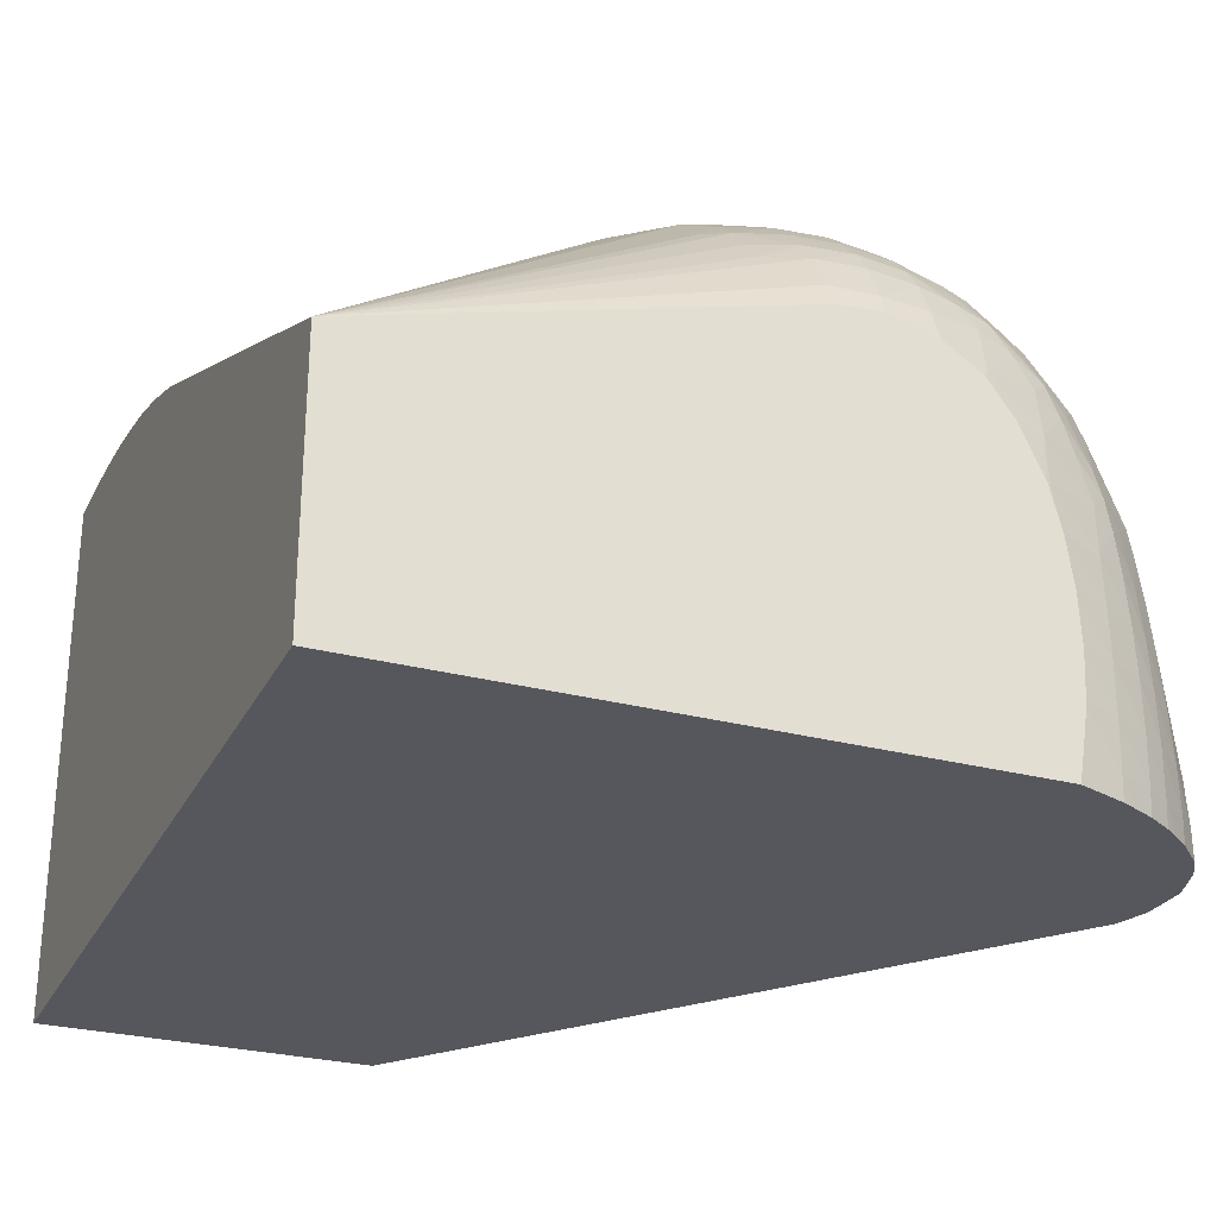
<metadata>
{"format":"obj","ext":"obj","renderer":"f3d","projection":"perspective","resolution":1024,"background":"white","views":[{"elev":-27.5,"azim":67.8,"up":"+Z"}]}
</metadata>
<code>
v -0.01018 0.03858 0.03258
v -0.01154 0.03852 0.03258
v -0.01018 0.03854 0.03325
v -0.009158 0.03816 0.0346
v -0.009082 0.03821 0.03325
v -0.009075 0.03823 0.03258
v -0.01154 0.03846 0.03325
v -0.01018 0.03842 0.0346
v -0.01199 0.03836 0.03258
v -0.01233 0.03807 0.0346
v -0.01226 0.03802 0.03548
v -0.009295 0.0381 0.03596
v -0.008479 0.03779 0.0346
v -0.008403 0.03782 0.03325
v -0.008729 0.03803 0.03258
v -0.01154 0.03833 0.0346
v -0.01095 0.03802 0.03812
v -0.01018 0.03828 0.03596
v -0.009419 0.03804 0.03696
v -0.01248 0.03817 0.03258
v -0.01759 0.03526 0.0431
v -0.0121 0.03796 0.03639
v -0.01561 0.03599 0.04274
v -0.008618 0.03772 0.03596
v -0.007895 0.03686 0.03867
v -0.007801 0.03696 0.03732
v -0.007734 0.03704 0.03596
v -0.007699 0.03711 0.0346
v -0.008396 0.03782 0.03258
v -0.007699 0.03714 0.03325
v -0.01118 0.03808 0.03732
v -0.01161 0.03816 0.03594
v -0.01154 0.03755 0.04003
v -0.01154 0.03727 0.04139
v -0.01018 0.03759 0.04003
v -0.0106 0.03802 0.03812
v -0.0129 0.03701 0.04139
v -0.01017 0.03809 0.03738
v -0.009701 0.03798 0.03787
v -0.008826 0.03745 0.03867
v -0.008909 0.0377 0.03738
v -0.02924 0.02512 0.03258
v -0.02924 0.02792 0.04012
v -0.02924 0.02821 0.04139
v -0.02482 0.03148 0.04274
v -0.02307 0.03257 0.04207
v -0.02314 0.03261 0.04297
v -0.02123 0.03368 0.04274
v -0.02055 0.03402 0.04274
v -0.02051 0.034 0.0437
v -0.0182 0.03504 0.04269
v -0.01832 0.03479 0.0441
v -0.01728 0.03516 0.0441
v -0.01661 0.03539 0.0441
v -0.01369 0.03667 0.04222
v -0.01186 0.0379 0.03732
v -0.01419 0.03643 0.0427
v -0.008027 0.03674 0.04003
v -0.007219 0.03614 0.03867
v -0.007122 0.03623 0.03732
v -0.007057 0.03628 0.03596
v -0.007022 0.03631 0.0346
v -0.007713 0.03714 0.03258
v -0.00702 0.03629 0.03325
v -0.007366 0.0367 0.03258
v -0.01154 0.03691 0.04274
v -0.01018 0.03725 0.04139
v -0.01281 0.03675 0.0427
v -0.0123 0.03665 0.04346
v -0.009297 0.03674 0.04233
v -0.008826 0.03718 0.04003
v -0.01017 0.03788 0.03861
v -0.008117 0.03666 0.04078
v -0.02924 0.01587 0.03258
v -0.02924 0.02821 0.04157
v -0.02712 0.02984 0.04274
v -0.02645 0.03033 0.04274
v -0.0255 0.03101 0.04274
v -0.02366 0.03224 0.04261
v -0.02314 0.03261 0.04359
v -0.02245 0.03289 0.04407
v -0.02099 0.03365 0.04413
v -0.02025 0.03388 0.0446
v -0.01975 0.03421 0.04413
v -0.01632 0.03529 0.0448
v -0.01934 0.03407 0.04511
v -0.01561 0.03569 0.0441
v -0.0132 0.03657 0.04313
v -0.007249 0.03588 0.0401
v -0.006729 0.03537 0.0397
v -0.006667 0.03546 0.03867
v -0.006611 0.03555 0.03732
v -0.006586 0.0356 0.03596
v -0.006579 0.03563 0.0346
v -0.006593 0.03561 0.03325
v -0.007034 0.03627 0.03258
v -0.01154 0.03667 0.04349
v -0.01074 0.03667 0.04348
v -0.01025 0.03682 0.04277
v -0.01425 0.03604 0.0441
v -0.01281 0.03635 0.04399
v -0.0129 0.03565 0.04542
v -0.01154 0.03635 0.04417
v -0.009837 0.03656 0.04323
v -0.008837 0.03629 0.04277
v -0.008392 0.03649 0.04168
v -0.008837 0.03686 0.04129
v -0.008038 0.03539 0.04358
v -0.007842 0.03559 0.04274
v -0.00769 0.03601 0.04129
v -0.00681 0.03525 0.04061
v -0.02924 0.01587 0.04777
v -0.005648 0.01587 0.03258
v -0.02867 0.02863 0.04274
v -0.02924 0.02815 0.04274
v -0.02629 0.03025 0.0441
v -0.02541 0.03093 0.0441
v -0.02473 0.03142 0.0441
v -0.02294 0.03249 0.0445
v -0.02366 0.03215 0.04407
v -0.02203 0.03275 0.04515
v -0.01975 0.03371 0.04552
v -0.02113 0.03304 0.04555
v -0.01837 0.03427 0.04552
v -0.01685 0.03488 0.04533
v -0.01561 0.03507 0.04568
v -0.01561 0.03539 0.045
v -0.01885 0.03387 0.04601
v -0.00644 0.03472 0.0401
v -0.006203 0.0346 0.03867
v -0.006108 0.0346 0.03732
v -0.006064 0.0346 0.03596
v -0.006064 0.0346 0.0346
v -0.006357 0.03507 0.03258
v -0.006609 0.03559 0.03258
v -0.006103 0.0346 0.03325
v -0.01018 0.03556 0.04516
v -0.01025 0.03627 0.044
v -0.01154 0.03567 0.04538
v -0.01425 0.03555 0.04529
v -0.0129 0.03526 0.0461
v -0.01425 0.03519 0.04597
v -0.009327 0.0354 0.04493
v -0.008856 0.03563 0.04406
v -0.007971 0.03414 0.04499
v -0.007715 0.03459 0.04406
v -0.006808 0.03389 0.04338
v -0.007098 0.03461 0.04286
v -0.008424 0.03504 0.04449
v -0.006921 0.03509 0.04139
v -0.006512 0.03441 0.04139
v -0.02924 0.0221 0.04716
v -0.02922 0.01587 0.04777
v -0.02104 0.02511 0.04969
v -0.02239 0.02511 0.04951
v -0.02239 0.02646 0.04954
v -0.02375 0.02511 0.0492
v -0.02467 0.02511 0.04894
v -0.02535 0.02511 0.04869
v -0.02646 0.02511 0.04818
v -0.02769 0.02375 0.04775
v -0.005648 0.03324 0.03258
v -0.005648 0.01587 0.0401
v -0.02924 0.02813 0.04286
v -0.02857 0.02856 0.04356
v -0.02697 0.02971 0.0441
v -0.02603 0.03005 0.04509
v -0.02454 0.03129 0.04493
v -0.02245 0.0323 0.04555
v -0.02164 0.03252 0.04606
v -0.02073 0.03276 0.04643
v -0.01795 0.03404 0.04632
v -0.01697 0.0342 0.04656
v -0.01837 0.03356 0.04679
v -0.01965 0.03297 0.04685
v -0.00596 0.03325 0.04139
v -0.005688 0.03313 0.03995
v -0.005648 0.03336 0.03867
v -0.005648 0.03354 0.03732
v -0.005648 0.03355 0.03719
v -0.005648 0.03361 0.03596
v -0.005648 0.03361 0.03579
v -0.005648 0.03355 0.0346
v -0.005648 0.03355 0.03446
v -0.006138 0.0346 0.03258
v -0.01154 0.03522 0.04606
v -0.01018 0.035 0.04584
v -0.01505 0.03395 0.04751
v -0.01425 0.03397 0.04753
v -0.0129 0.03461 0.04681
v -0.01554 0.03431 0.0469
v -0.009325 0.03408 0.04627
v -0.008874 0.03456 0.04541
v -0.008419 0.03359 0.04589
v -0.008073 0.03269 0.04621
v -0.007738 0.03318 0.04545
v -0.006812 0.0325 0.04474
v -0.006978 0.03337 0.04421
v -0.006602 0.03299 0.04383
v -0.006399 0.03337 0.04286
v -0.006651 0.03416 0.04248
v -0.02837 0.02375 0.04742
v -0.02924 0.02369 0.0469
v -0.02888 0.01587 0.04779
v -0.01968 0.02511 0.04977
v -0.01968 0.02646 0.04994
v -0.02104 0.02646 0.0498
v -0.02104 0.02782 0.04968
v -0.02239 0.02782 0.04931
v -0.02384 0.02651 0.0491
v -0.02458 0.02609 0.04891
v -0.02745 0.02511 0.04767
v -0.02506 0.02651 0.04859
v -0.005648 0.03332 0.033
v -0.005886 0.03391 0.03258
v -0.005648 0.02782 0.0434
v -0.005939 0.02782 0.0441
v -0.006523 0.02782 0.04519
v -0.006664 0.02646 0.04497
v -0.007186 0.02646 0.04565
v -0.007865 0.02646 0.04642
v -0.008041 0.02559 0.04624
v -0.009486 0.02576 0.04751
v -0.009853 0.02485 0.04727
v -0.01076 0.02433 0.04755
v -0.01154 0.02402 0.04774
v -0.01222 0.02307 0.04749
v -0.01806 0.01587 0.0457
v -0.02924 0.02772 0.04398
v -0.02834 0.02834 0.04447
v -0.02786 0.02896 0.04405
v -0.02743 0.02876 0.04515
v -0.02567 0.02975 0.046
v -0.0251 0.03054 0.04546
v -0.02418 0.03103 0.04583
v -0.02373 0.03156 0.04541
v -0.02327 0.03134 0.04632
v -0.02113 0.03223 0.04685
v -0.02232 0.03157 0.04679
v -0.02009 0.03244 0.04733
v -0.01697 0.03374 0.04724
v -0.01595 0.03386 0.04742
v -0.01919 0.03265 0.04758
v -0.005745 0.03175 0.04261
v -0.005648 0.03194 0.04197
v -0.005648 0.03237 0.04139
v -0.005648 0.033 0.04003
v -0.005648 0.03305 0.03988
v -0.0122 0.03393 0.0475
v -0.01166 0.03442 0.04688
v -0.01018 0.03432 0.04649
v -0.01425 0.03325 0.0481
v -0.01697 0.03306 0.04796
v -0.01554 0.03335 0.04795
v -0.01561 0.03236 0.04873
v -0.0129 0.03395 0.04752
v -0.009606 0.03243 0.04745
v -0.008854 0.03318 0.0465
v -0.01011 0.03328 0.0472
v -0.007902 0.03189 0.04638
v -0.007149 0.03199 0.04544
v -0.008858 0.03194 0.04711
v -0.006671 0.0316 0.04497
v -0.006413 0.03199 0.04421
v -0.02924 0.02375 0.04688
v -0.02813 0.02511 0.04723
v -0.02782 0.01587 0.04778
v -0.01832 0.02511 0.04976
v -0.01832 0.02646 0.04999
v -0.02754 0.01587 0.04778
v -0.01968 0.02782 0.04991
v -0.01832 0.02782 0.05001
v -0.01968 0.02918 0.04964
v -0.02113 0.02928 0.04922
v -0.02239 0.0288 0.04899
v -0.02308 0.0285 0.04885
v -0.02336 0.02782 0.04897
v -0.02435 0.02699 0.04882
v -0.02725 0.02595 0.04756
v -0.02649 0.02643 0.04783
v -0.005648 0.02918 0.04354
v -0.005879 0.02918 0.0441
v -0.006489 0.02918 0.04525
v -0.006951 0.02918 0.04593
v -0.007004 0.02782 0.04586
v -0.007683 0.02782 0.0466
v -0.008436 0.02782 0.04727
v -0.008653 0.02646 0.0471
v -0.009332 0.02646 0.04761
v -0.01018 0.02646 0.04809
v -0.01026 0.02523 0.04769
v -0.01154 0.02511 0.04827
v -0.01277 0.02502 0.04872
v -0.01276 0.02362 0.04802
v -0.01892 0.01587 0.04608
v -0.02924 0.02762 0.04413
v -0.02924 0.02719 0.04481
v -0.02878 0.02743 0.04511
v -0.02707 0.02842 0.04605
v -0.02616 0.02885 0.04648
v -0.02476 0.03012 0.04645
v -0.02272 0.03097 0.04722
v -0.02376 0.03054 0.04683
v -0.02182 0.03127 0.04756
v -0.02104 0.0315 0.04778
v -0.01832 0.03283 0.04776
v -0.01958 0.03184 0.04815
v -0.006013 0.03053 0.0441
v -0.005648 0.03107 0.04279
v -0.005648 0.03159 0.04244
v -0.0129 0.03325 0.04802
v -0.0129 0.0321 0.04867
v -0.01166 0.03328 0.04776
v -0.01129 0.03375 0.04738
v -0.01425 0.03232 0.04874
v -0.01832 0.03206 0.04844
v -0.01697 0.03226 0.04864
v -0.01561 0.03168 0.04909
v -0.01697 0.03159 0.04906
v -0.009334 0.03153 0.0476
v -0.01051 0.03285 0.04765
v -0.01011 0.03194 0.04785
v -0.008475 0.03053 0.04726
v -0.007701 0.03053 0.04658
v -0.007022 0.03053 0.04583
v -0.006554 0.03053 0.04515
v -0.02924 0.02495 0.04649
v -0.01697 0.02511 0.04966
v -0.01697 0.02646 0.04993
v -0.02646 0.01587 0.04774
v -0.02621 0.01587 0.04772
v -0.01697 0.02782 0.05001
v -0.01832 0.02918 0.04983
v -0.01697 0.02918 0.04989
v -0.01832 0.03053 0.04937
v -0.01958 0.03055 0.0491
v -0.02074 0.03011 0.04899
v -0.02165 0.0298 0.04882
v -0.02239 0.02948 0.04863
v -0.02366 0.0291 0.04814
v -0.02475 0.0288 0.04771
v -0.02516 0.02787 0.04798
v -0.02404 0.02782 0.04865
v -0.02605 0.02745 0.04767
v -0.02695 0.02686 0.04734
v -0.02873 0.0261 0.04633
v -0.02924 0.02499 0.04647
v -0.005648 0.03053 0.04314
v -0.00763 0.02918 0.04665
v -0.008371 0.02918 0.04733
v -0.009114 0.02782 0.04775
v -0.01018 0.02782 0.04835
v -0.01106 0.02782 0.04877
v -0.01152 0.02634 0.04869
v -0.01223 0.02581 0.04884
v -0.01314 0.02541 0.04899
v -0.01369 0.02451 0.04882
v -0.01971 0.01587 0.04637
v -0.02924 0.02651 0.0455
v -0.02839 0.027 0.04602
v -0.02749 0.02751 0.04644
v -0.02565 0.02835 0.04738
v -0.02521 0.02928 0.04692
v -0.02425 0.0297 0.04735
v -0.02334 0.03006 0.04768
v -0.02232 0.03052 0.04789
v -0.02113 0.03055 0.04852
v -0.01997 0.03101 0.04871
v -0.01906 0.03124 0.04887
v -0.0129 0.03142 0.04893
v -0.01219 0.03123 0.04886
v -0.01166 0.03177 0.0485
v -0.01425 0.03164 0.04904
v -0.01832 0.03138 0.04896
v -0.01697 0.03053 0.04952
v -0.01561 0.03053 0.04953
v -0.01018 0.03053 0.04827
v -0.009151 0.03053 0.04772
v -0.01128 0.03053 0.04872
v -0.01561 0.02511 0.04946
v -0.01561 0.02646 0.04979
v -0.02505 0.01587 0.04761
v -0.01561 0.02782 0.0499
v -0.01561 0.02918 0.04983
v -0.02924 0.02572 0.0461
v -0.00905 0.02918 0.04779
v -0.01018 0.02918 0.04841
v -0.01102 0.02918 0.0488
v -0.01174 0.02782 0.04902
v -0.01195 0.02671 0.04895
v -0.01277 0.02634 0.04913
v -0.01425 0.02646 0.04954
v -0.01419 0.02502 0.04913
v -0.01459 0.02424 0.04894
v -0.02213 0.01587 0.0471
v -0.02104 0.01587 0.0468
v -0.02073 0.01587 0.04671
v -0.02924 0.02645 0.04554
v -0.01425 0.03053 0.04941
v -0.01196 0.03053 0.04893
v -0.0129 0.03053 0.04917
v -0.0117 0.02918 0.04903
v -0.02369 0.01587 0.04741
v -0.0235 0.01587 0.04738
v -0.01561 0.02401 0.04905
v -0.01425 0.02782 0.04969
v -0.01425 0.02918 0.04966
v -0.0129 0.02782 0.04938
v -0.02239 0.01587 0.04716
v -0.0129 0.02918 0.04937
f 225 291 292
f 223 225 224
f 225 292 226
f 226 292 293
f 226 293 294
f 226 294 227
f 223 291 225
f 227 294 295
f 230 297 298
f 229 296 230
f 230 296 297
f 230 298 232
f 232 299 233
f 232 298 299
f 233 299 300
f 233 300 301
f 233 301 235
f 233 235 234
f 235 301 237
f 235 237 236
f 227 295 228
f 223 290 291
f 221 288 222
f 223 288 289
f 209 277 278
f 209 276 277
f 209 278 210
f 237 302 239
f 210 278 211
f 211 278 213
f 212 213 279
f 212 279 266
f 213 278 280
f 213 280 279
f 223 289 290
f 216 281 282
f 217 282 283
f 217 283 218
f 218 284 285
f 218 285 219
f 219 285 220
f 220 285 221
f 221 285 286
f 221 286 287
f 221 287 288
f 222 288 223
f 216 282 217
f 218 283 284
f 251 314 259
f 237 303 302
f 254 317 255
f 255 318 315
f 255 317 319
f 255 319 318
f 257 320 262
f 257 259 321
f 257 321 322
f 257 322 320
f 259 314 321
f 260 262 323
f 253 317 254
f 260 323 324
f 260 325 261
f 261 325 263
f 262 320 323
f 263 325 326
f 263 326 308
f 263 308 264
f 209 275 276
f 265 266 327
f 266 279 327
f 268 328 329
f 260 324 325
f 237 301 303
f 253 316 317
f 252 315 311
f 238 239 304
f 238 304 240
f 239 302 304
f 240 304 305
f 240 305 243
f 241 243 306
f 241 306 253
f 241 253 242
f 243 305 307
f 243 307 306
f 253 306 316
f 244 264 308
f 244 309 310
f 244 310 245
f 249 256 252
f 249 252 311
f 249 311 312
f 249 312 313
f 249 313 314
f 249 314 250
f 250 314 251
f 252 255 315
f 244 308 309
f 209 274 275
f 176 201 200
f 208 273 274
f 167 232 233
f 167 233 234
f 167 234 168
f 168 234 235
f 168 235 236
f 168 236 169
f 169 237 170
f 169 236 237
f 170 238 171
f 170 237 239
f 170 239 238
f 171 240 175
f 171 238 240
f 172 174 241
f 172 241 173
f 173 241 242
f 173 242 191
f 174 175 243
f 174 243 241
f 175 240 243
f 176 244 245
f 167 230 232
f 167 231 230
f 166 231 167
f 165 231 166
f 159 211 160
f 160 212 202
f 268 329 269
f 160 202 161
f 160 211 213
f 160 213 212
f 162 215 214
f 163 216 217
f 163 217 218
f 163 218 219
f 176 245 246
f 163 219 220
f 163 221 222
f 163 222 223
f 163 223 224
f 163 224 225
f 163 225 226
f 163 226 227
f 163 227 228
f 164 229 165
f 165 229 230
f 165 230 231
f 163 220 221
f 208 274 209
f 176 246 247
f 176 200 244
f 195 258 257
f 195 257 262
f 195 262 260
f 197 263 264
f 197 264 199
f 197 261 263
f 199 264 244
f 199 244 200
f 202 212 203
f 203 212 266
f 203 266 265
f 204 267 205
f 205 268 269
f 205 269 206
f 205 267 270
f 205 270 268
f 206 271 207
f 206 269 272
f 206 272 271
f 207 271 208
f 208 271 273
f 195 197 196
f 195 261 197
f 195 260 261
f 194 258 195
f 177 247 248
f 177 248 178
f 184 214 215
f 184 215 185
f 186 190 249
f 186 249 250
f 186 250 187
f 187 250 251
f 187 251 192
f 188 252 189
f 176 247 177
f 188 191 242
f 188 253 254
f 188 254 255
f 188 255 252
f 189 252 256
f 189 256 190
f 190 256 249
f 192 257 258
f 192 258 194
f 192 251 259
f 192 259 257
f 188 242 253
f 268 270 330
f 328 382 380
f 268 331 328
f 342 344 343
f 344 362 345
f 345 362 361
f 345 361 360
f 345 360 346
f 346 360 385
f 350 378 386
f 350 386 351
f 351 386 352
f 352 387 353
f 352 386 387
f 353 388 389
f 353 389 390
f 353 390 354
f 353 387 388
f 354 390 355
f 355 390 391
f 355 391 356
f 356 391 392
f 356 392 393
f 356 393 357
f 341 344 342
f 341 362 344
f 341 364 362
f 341 365 364
f 328 380 381
f 328 381 329
f 328 331 382
f 329 381 383
f 329 383 332
f 332 383 384
f 332 384 334
f 333 334 375
f 333 375 335
f 334 384 376
f 357 393 394
f 334 376 375
f 335 369 336
f 336 369 337
f 337 369 368
f 337 368 338
f 338 368 367
f 338 367 366
f 338 366 365
f 338 365 339
f 339 365 340
f 340 365 341
f 335 374 369
f 324 350 349
f 357 394 395
f 357 396 397
f 381 406 383
f 383 406 407
f 383 407 384
f 384 407 399
f 388 402 389
f 389 402 408
f 389 408 390
f 390 408 391
f 391 408 392
f 392 408 406
f 394 405 404
f 394 404 409
f 394 409 395
f 399 407 401
f 400 401 410
f 400 410 402
f 401 407 410
f 402 410 408
f 406 408 410
f 158 211 159
f 406 410 407
f 381 392 406
f 380 392 381
f 380 393 392
f 380 394 393
f 357 397 358
f 359 398 360
f 360 398 385
f 362 364 363
f 370 373 399
f 370 399 371
f 371 400 379
f 371 379 372
f 371 399 401
f 371 401 400
f 357 395 396
f 373 376 399
f 377 387 378
f 377 379 388
f 377 388 387
f 378 387 386
f 379 400 402
f 379 402 388
f 380 382 403
f 380 403 404
f 380 404 405
f 380 405 394
f 376 384 399
f 323 350 324
f 323 378 350
f 322 379 377
f 279 347 327
f 281 348 308
f 281 308 282
f 282 308 326
f 282 326 283
f 283 326 284
f 284 325 324
f 284 324 349
f 284 349 286
f 284 286 285
f 284 326 325
f 286 349 350
f 286 350 287
f 287 350 351
f 287 351 289
f 287 289 288
f 289 351 290
f 290 352 353
f 290 353 354
f 290 354 292
f 290 292 291
f 279 346 347
f 279 345 346
f 279 344 345
f 279 280 344
f 269 329 332
f 269 332 272
f 271 272 333
f 271 333 273
f 272 332 334
f 272 334 333
f 273 333 335
f 273 335 336
f 273 336 337
f 273 337 274
f 290 351 352
f 274 338 275
f 275 338 276
f 276 338 339
f 276 339 340
f 276 340 341
f 276 341 342
f 276 342 343
f 276 343 278
f 276 278 277
f 278 343 344
f 278 344 280
f 274 337 338
f 292 354 355
f 292 355 293
f 293 355 356
f 311 315 312
f 312 370 371
f 312 371 372
f 312 372 313
f 312 315 373
f 312 373 370
f 313 372 321
f 313 321 314
f 315 318 373
f 316 369 374
f 308 348 309
f 316 374 317
f 318 319 375
f 318 375 376
f 318 376 373
f 319 374 335
f 319 335 375
f 320 322 377
f 320 377 378
f 320 378 323
f 321 372 322
f 322 372 379
f 317 374 319
f 268 330 331
f 307 369 316
f 306 307 316
f 293 356 357
f 293 357 294
f 294 357 358
f 294 358 295
f 297 359 298
f 298 359 360
f 298 360 299
f 299 361 362
f 299 362 300
f 299 360 361
f 307 368 369
f 300 362 363
f 301 363 364
f 301 364 303
f 302 303 364
f 302 364 365
f 302 365 304
f 304 365 366
f 304 366 367
f 304 367 305
f 305 368 307
f 305 367 368
f 300 363 301
f 156 158 157
f 346 385 347
f 156 210 211
f 42 327 347
f 42 347 385
f 42 385 398
f 42 398 359
f 42 359 297
f 42 297 296
f 42 296 229
f 42 229 164
f 42 164 115
f 42 115 75
f 42 75 44
f 42 44 43
f 44 75 76
f 44 76 77
f 44 77 78
f 44 78 45
f 45 79 46
f 45 78 80
f 45 80 47
f 45 47 79
f 46 79 47
f 42 265 327
f 42 203 265
f 42 152 203
f 42 112 152
f 31 32 56
f 31 56 37
f 33 37 34
f 34 66 67
f 34 67 35
f 34 37 68
f 34 68 69
f 34 69 66
f 35 67 70
f 35 70 71
f 47 80 48
f 35 71 39
f 35 72 36
f 36 72 39
f 36 39 38
f 37 56 55
f 37 55 68
f 39 71 40
f 40 71 73
f 40 73 58
f 40 58 41
f 42 74 112
f 35 39 72
f 30 65 63
f 48 80 50
f 50 80 81
f 64 95 96
f 64 96 65
f 66 97 98
f 66 98 67
f 66 69 97
f 67 98 99
f 67 99 70
f 68 88 69
f 69 88 100
f 69 100 101
f 69 101 102
f 69 102 103
f 69 103 97
f 70 104 105
f 70 105 106
f 70 106 73
f 70 73 107
f 70 107 71
f 70 99 104
f 71 107 73
f 73 108 109
f 64 94 95
f 62 94 64
f 62 93 94
f 61 93 62
f 50 81 82
f 50 82 83
f 50 83 84
f 50 84 52
f 52 85 53
f 52 84 83
f 52 83 86
f 52 86 85
f 53 85 54
f 54 85 87
f 48 50 49
f 54 87 57
f 55 88 68
f 57 87 88
f 58 73 89
f 58 89 59
f 59 89 90
f 59 90 91
f 59 91 60
f 60 91 92
f 60 92 61
f 61 92 93
f 55 57 88
f 30 64 65
f 30 62 64
f 29 30 63
f 3 8 12
f 3 12 4
f 4 12 13
f 4 13 5
f 5 13 14
f 5 14 6
f 6 14 15
f 7 16 8
f 7 11 16
f 8 16 17
f 8 17 18
f 8 18 19
f 8 19 12
f 9 20 10
f 10 20 21
f 10 21 11
f 11 22 16
f 11 21 23
f 11 23 22
f 12 19 24
f 12 24 13
f 2 11 7
f 2 10 11
f 2 9 10
f 2 8 3
f 156 211 158
f 1 2 3
f 1 3 4
f 1 4 5
f 1 5 6
f 1 6 15
f 1 15 29
f 1 29 63
f 1 63 65
f 1 65 96
f 13 24 25
f 1 96 135
f 1 134 185
f 1 185 215
f 1 215 162
f 1 162 113
f 1 113 74
f 1 74 42
f 1 42 20
f 1 20 9
f 1 9 2
f 2 7 8
f 1 135 134
f 13 25 26
f 13 26 27
f 13 27 28
f 20 49 50
f 20 50 51
f 20 51 21
f 21 51 50
f 21 50 52
f 21 52 53
f 21 53 54
f 21 54 23
f 22 55 56
f 22 56 32
f 20 48 49
f 22 23 55
f 23 57 55
f 24 41 25
f 25 58 59
f 25 59 26
f 25 41 58
f 26 59 60
f 26 60 27
f 27 60 61
f 27 61 28
f 28 62 30
f 23 54 57
f 73 109 110
f 20 47 48
f 20 45 46
f 13 28 14
f 14 29 15
f 14 28 30
f 14 30 29
f 16 31 17
f 16 22 32
f 16 32 31
f 17 33 34
f 17 34 35
f 17 35 36
f 20 46 47
f 17 36 18
f 17 37 33
f 18 38 39
f 18 39 19
f 18 36 38
f 19 39 40
f 19 40 41
f 19 41 24
f 20 42 43
f 20 43 44
f 20 44 45
f 17 31 37
f 73 110 111
f 28 61 62
f 73 106 108
f 121 170 123
f 122 123 170
f 122 170 171
f 122 171 128
f 124 128 172
f 124 172 125
f 125 172 126
f 126 172 173
f 126 173 142
f 126 142 140
f 126 140 127
f 128 174 172
f 128 171 175
f 128 175 174
f 129 151 176
f 129 176 177
f 129 177 130
f 130 177 178
f 130 178 131
f 131 178 179
f 131 179 132
f 121 169 170
f 121 168 169
f 119 168 121
f 118 119 120
f 113 181 180
f 113 180 179
f 113 179 178
f 113 178 248
f 113 248 247
f 113 247 246
f 113 246 245
f 113 245 310
f 113 310 309
f 113 309 348
f 132 179 180
f 113 348 281
f 113 216 163
f 114 115 164
f 114 164 165
f 114 165 116
f 116 166 167
f 116 167 168
f 116 168 117
f 116 165 166
f 117 168 118
f 118 168 119
f 113 281 216
f 113 182 181
f 132 181 182
f 133 182 183
f 145 147 146
f 147 198 197
f 147 197 199
f 147 199 200
f 147 200 201
f 147 201 148
f 148 201 150
f 150 201 151
f 151 201 176
f 152 202 203
f 152 161 202
f 153 204 205
f 153 205 154
f 154 205 206
f 154 206 207
f 154 207 155
f 155 207 156
f 156 207 208
f 156 208 209
f 73 111 89
f 156 209 210
f 145 198 147
f 145 197 198
f 145 196 197
f 145 195 196
f 133 183 184
f 133 184 136
f 134 136 185
f 136 184 185
f 137 139 186
f 137 186 187
f 137 187 143
f 137 143 138
f 139 141 186
f 141 142 188
f 132 182 133
f 141 188 189
f 141 190 186
f 142 173 191
f 142 191 188
f 143 187 192
f 143 192 193
f 143 193 149
f 145 149 193
f 145 193 192
f 145 192 194
f 145 194 195
f 141 189 190
f 113 183 182
f 132 180 181
f 113 214 184
f 78 118 80
f 80 118 120
f 80 120 119
f 81 119 82
f 82 119 121
f 82 121 83
f 83 122 86
f 83 121 123
f 83 123 122
f 85 86 124
f 77 118 78
f 85 124 125
f 85 126 127
f 85 127 100
f 85 100 87
f 86 122 128
f 86 128 124
f 87 100 88
f 89 111 90
f 90 111 129
f 90 129 130
f 90 130 91
f 85 125 126
f 91 130 92
f 76 114 116
f 76 117 118
f 74 113 163
f 74 163 228
f 113 184 183
f 74 228 295
f 74 295 358
f 74 358 397
f 74 397 396
f 74 396 395
f 74 395 409
f 74 409 404
f 76 118 77
f 74 404 403
f 74 382 331
f 74 331 330
f 74 330 270
f 74 270 267
f 74 267 204
f 74 204 153
f 74 153 112
f 75 114 76
f 75 115 114
f 76 116 117
f 74 403 382
f 92 130 131
f 80 119 81
f 92 131 93
f 105 108 106
f 108 145 146
f 108 146 147
f 108 147 148
f 108 148 109
f 108 144 143
f 108 143 149
f 108 149 145
f 109 150 110
f 110 150 111
f 105 144 108
f 111 150 151
f 112 153 154
f 112 154 155
f 112 155 156
f 112 156 157
f 112 157 158
f 112 158 159
f 112 159 160
f 112 160 161
f 112 161 152
f 113 162 214
f 111 151 129
f 104 138 143
f 109 148 150
f 95 136 134
f 93 132 94
f 104 144 105
f 94 132 133
f 94 133 95
f 95 134 135
f 95 135 96
f 95 133 136
f 97 103 98
f 98 137 138
f 98 138 104
f 98 104 99
f 93 131 132
f 98 139 137
f 104 143 144
f 98 103 139
f 102 140 142
f 102 139 103
f 102 141 139
f 102 142 141
f 100 127 140
f 100 140 101
f 101 140 102

</code>
